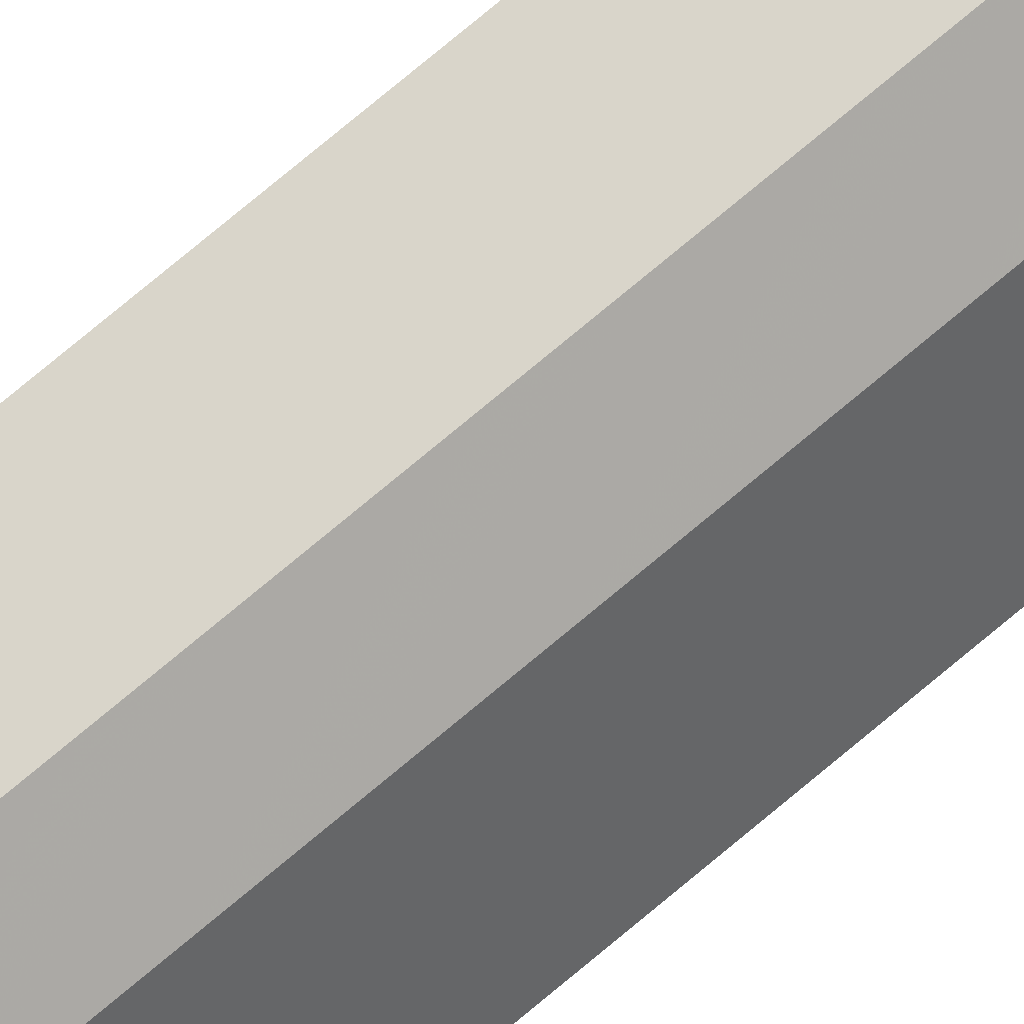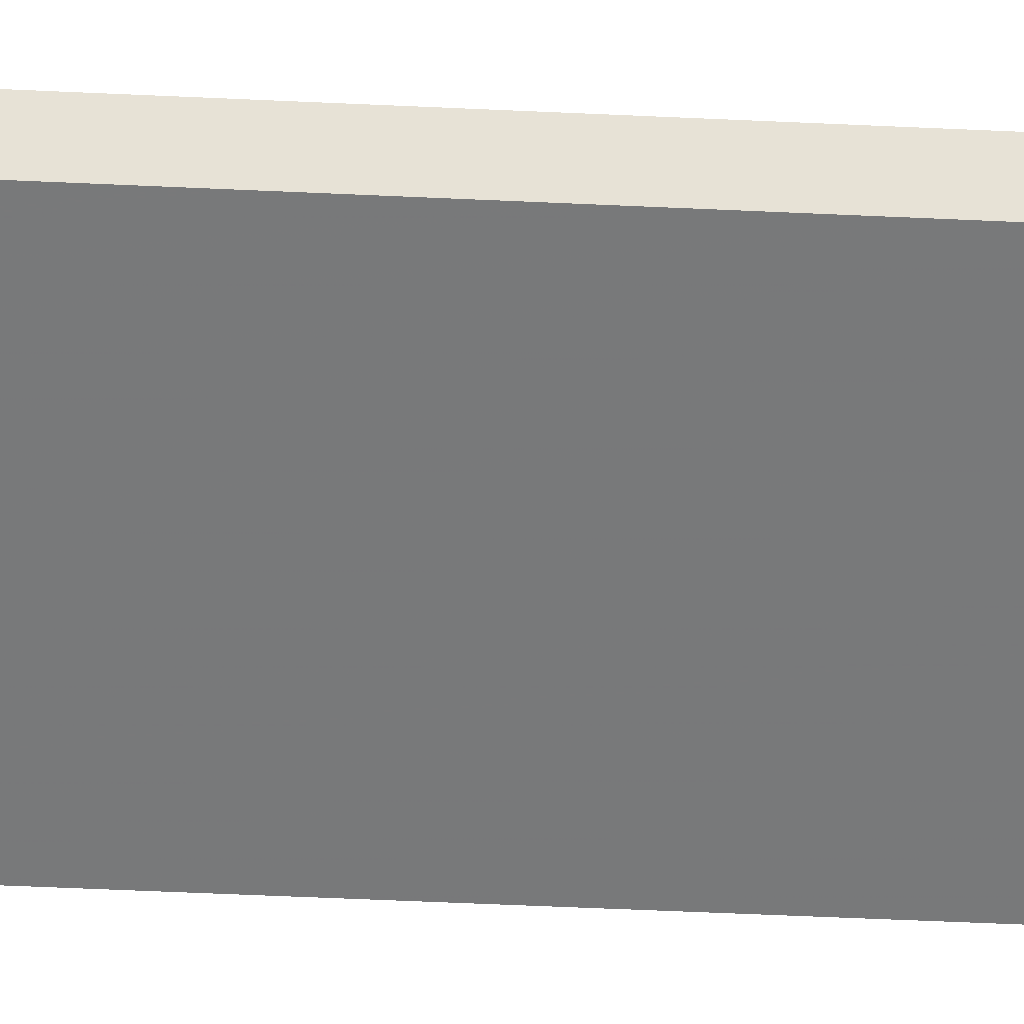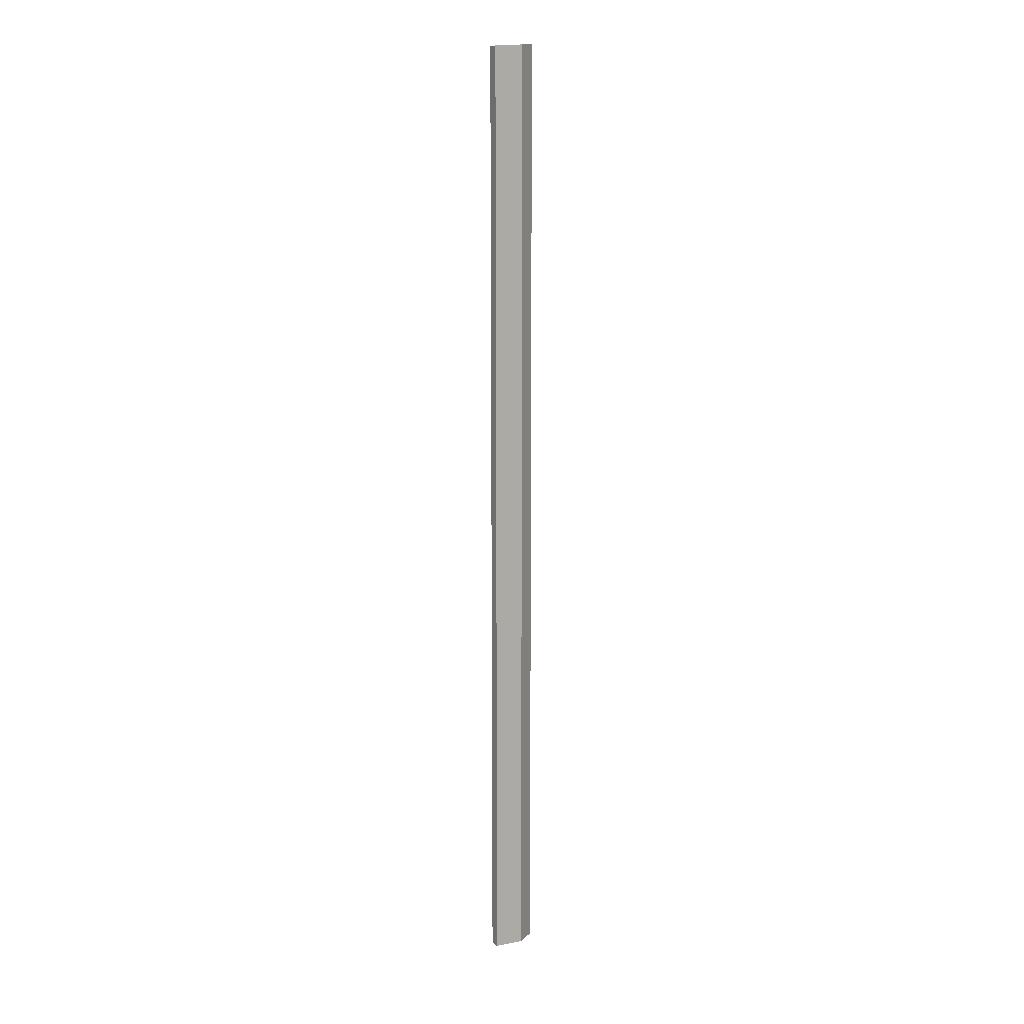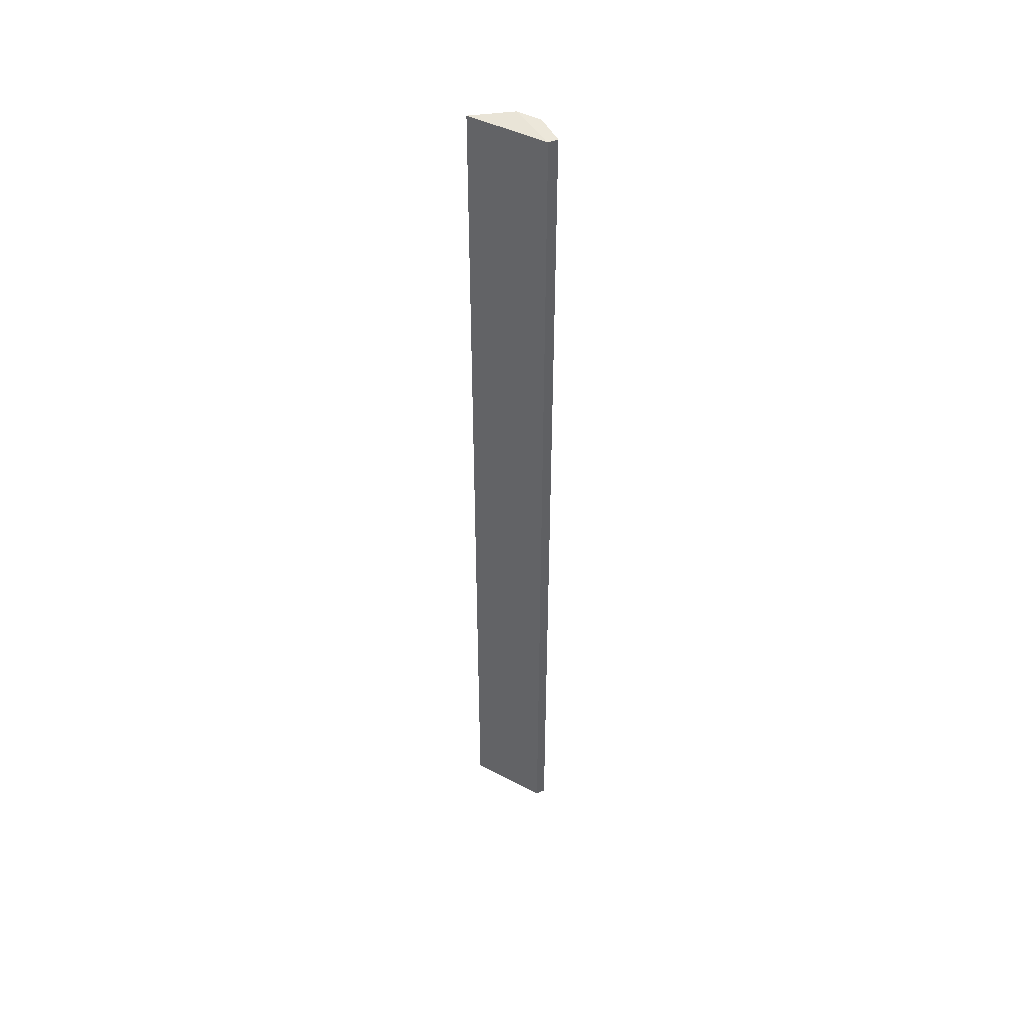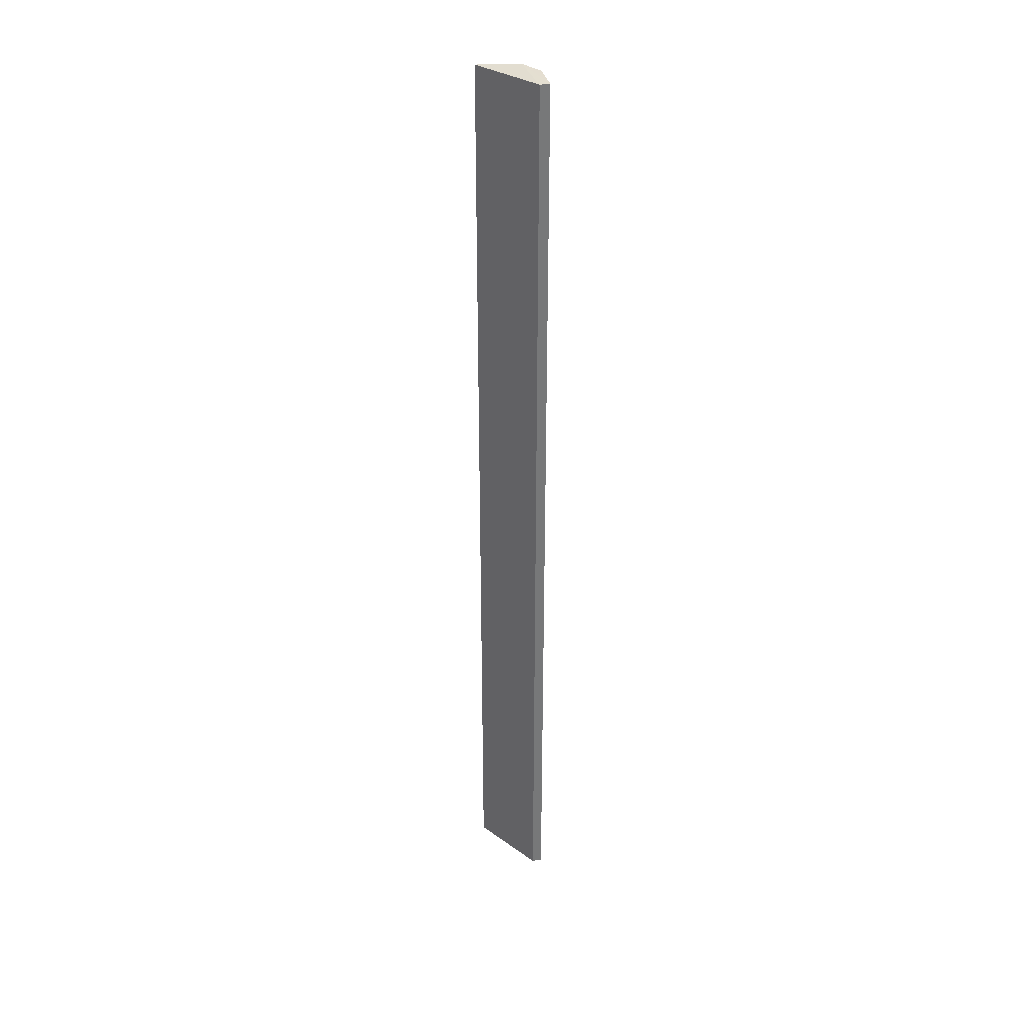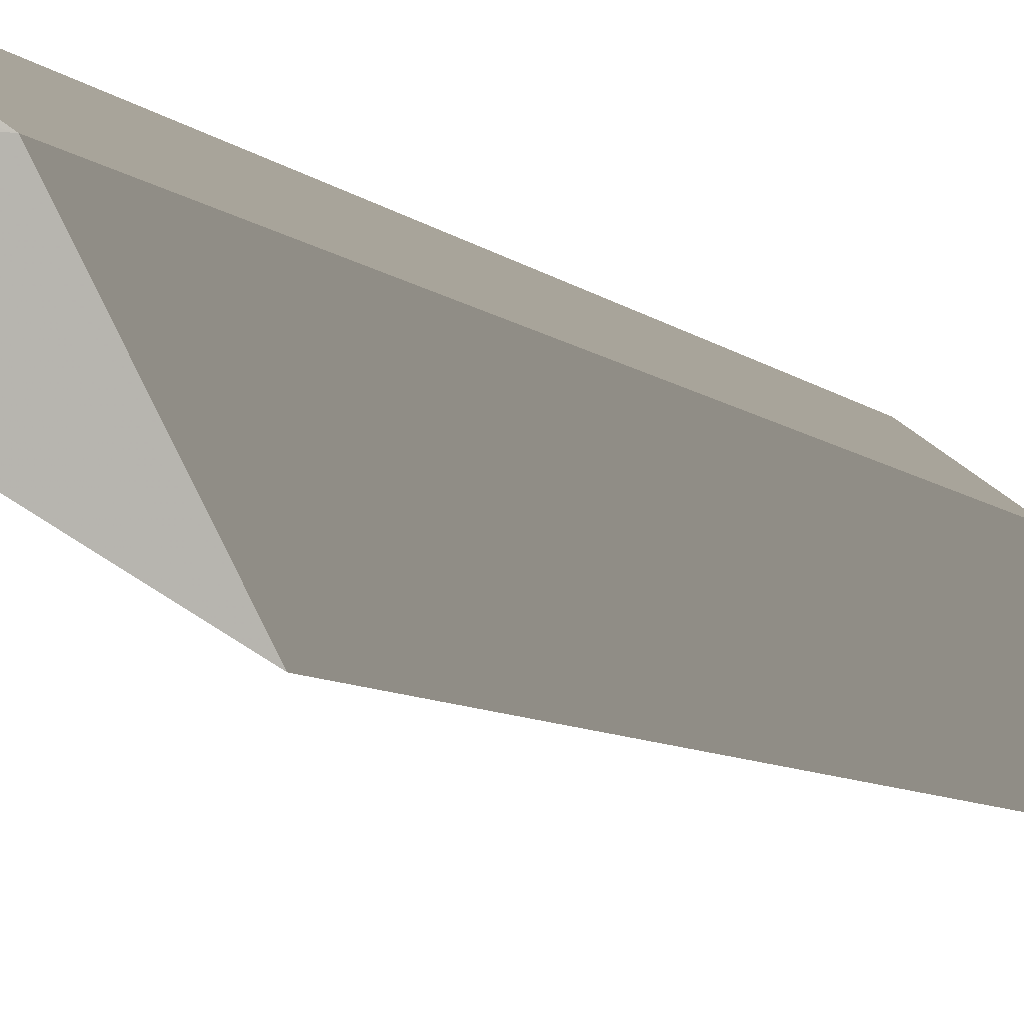
<metadata>
{"format":"obj","ext":"obj","renderer":"f3d","projection":"perspective","resolution":1024,"background":"white","views":[{"elev":74.6,"azim":49.9,"up":"+Z"},{"elev":-25.6,"azim":-95.3,"up":"+Z"},{"elev":12.0,"azim":-30.9,"up":"+Y"},{"elev":45.6,"azim":-117.1,"up":"+Y"},{"elev":32.9,"azim":-104.1,"up":"+Y"},{"elev":-1.8,"azim":6.2,"up":"+Z"}]}
</metadata>
<code>
v -0.4711 -0.2745 0.01192
v -0.4599 -0.2723 -0.01081
v -0.4711 0.2745 0.01192
v -0.5 0.2727 0.01989
v -0.5 -0.2727 0.0142
v -0.4599 0.2723 -0.01081
v -0.4824 0.2738 0.01989
v -0.5 0.2727 0.0142
v -0.4824 -0.2738 0.01989
v -0.5 -0.2727 0.01989
f 5 2 1
f 6 1 2
f 6 3 1
f 7 1 3
f 7 3 4
f 8 4 3
f 8 3 6
f 8 5 4
f 8 6 2
f 8 2 5
f 9 1 7
f 9 7 4
f 10 9 4
f 10 4 5
f 10 5 1
f 10 1 9

</code>
